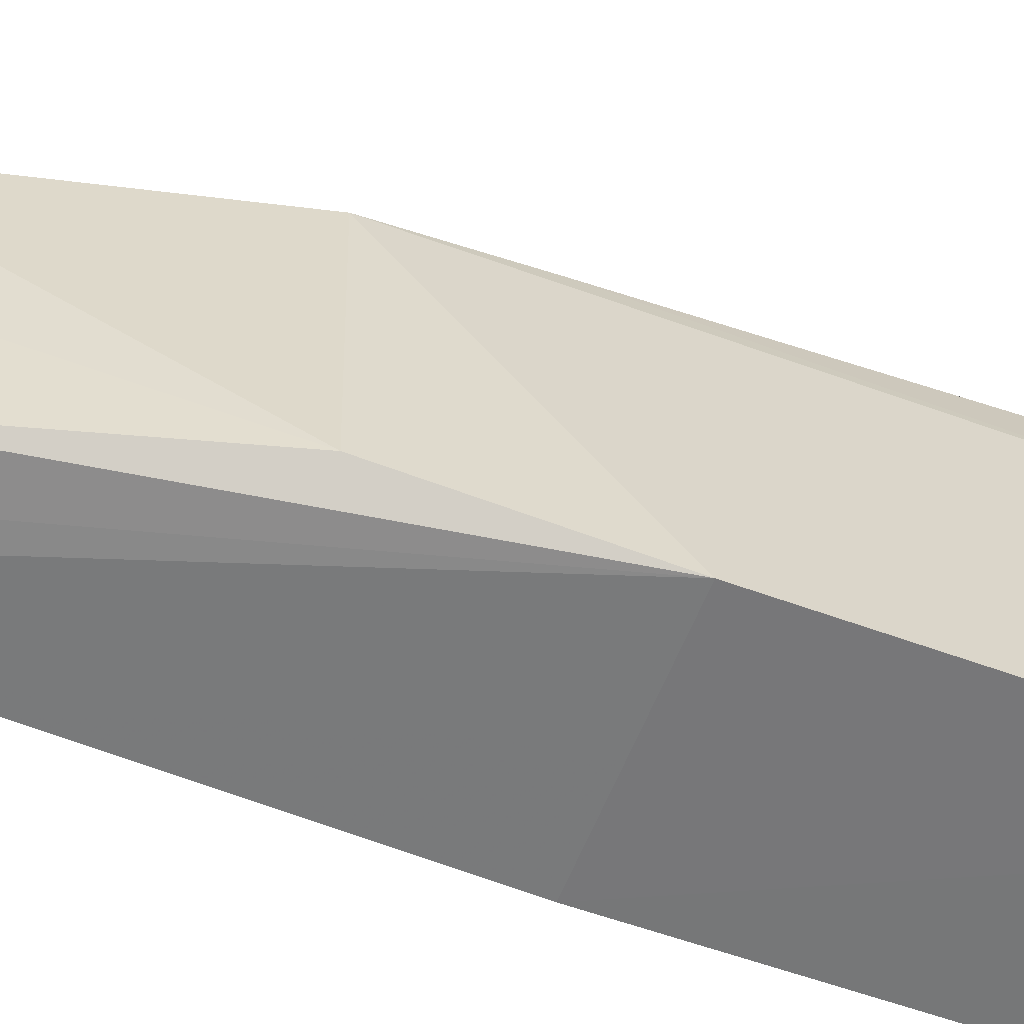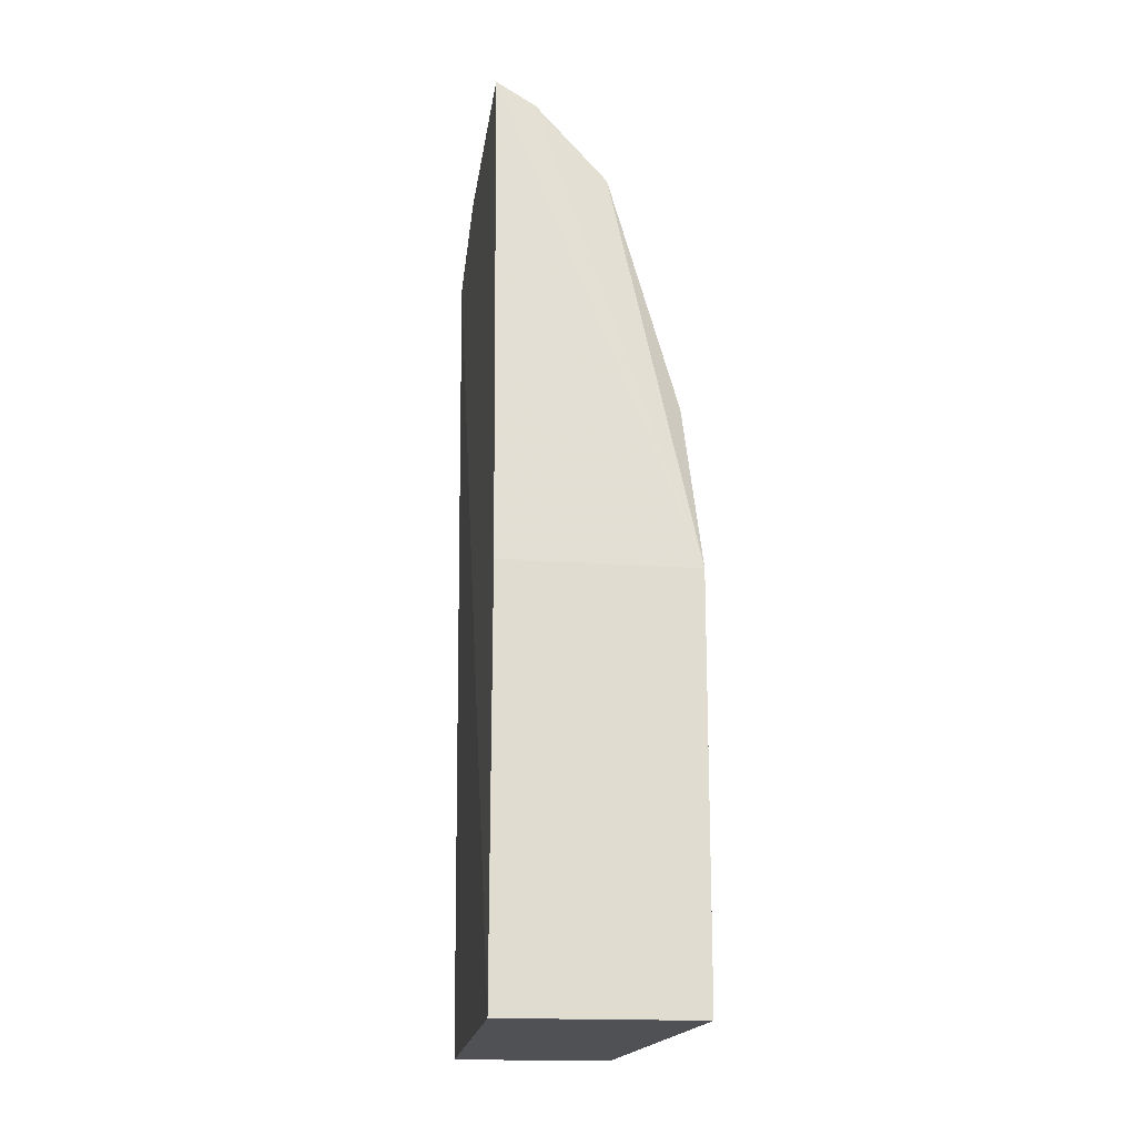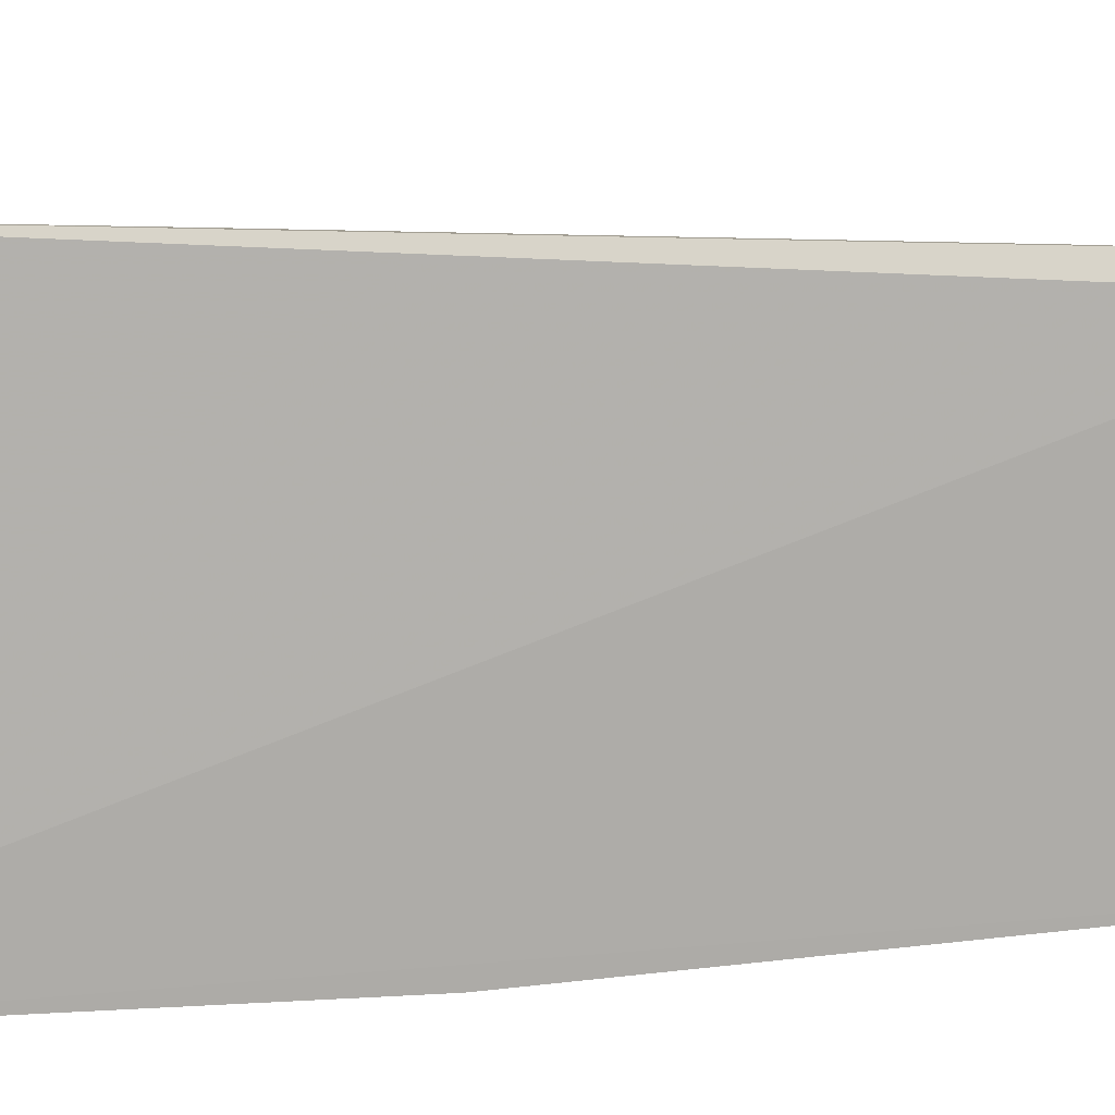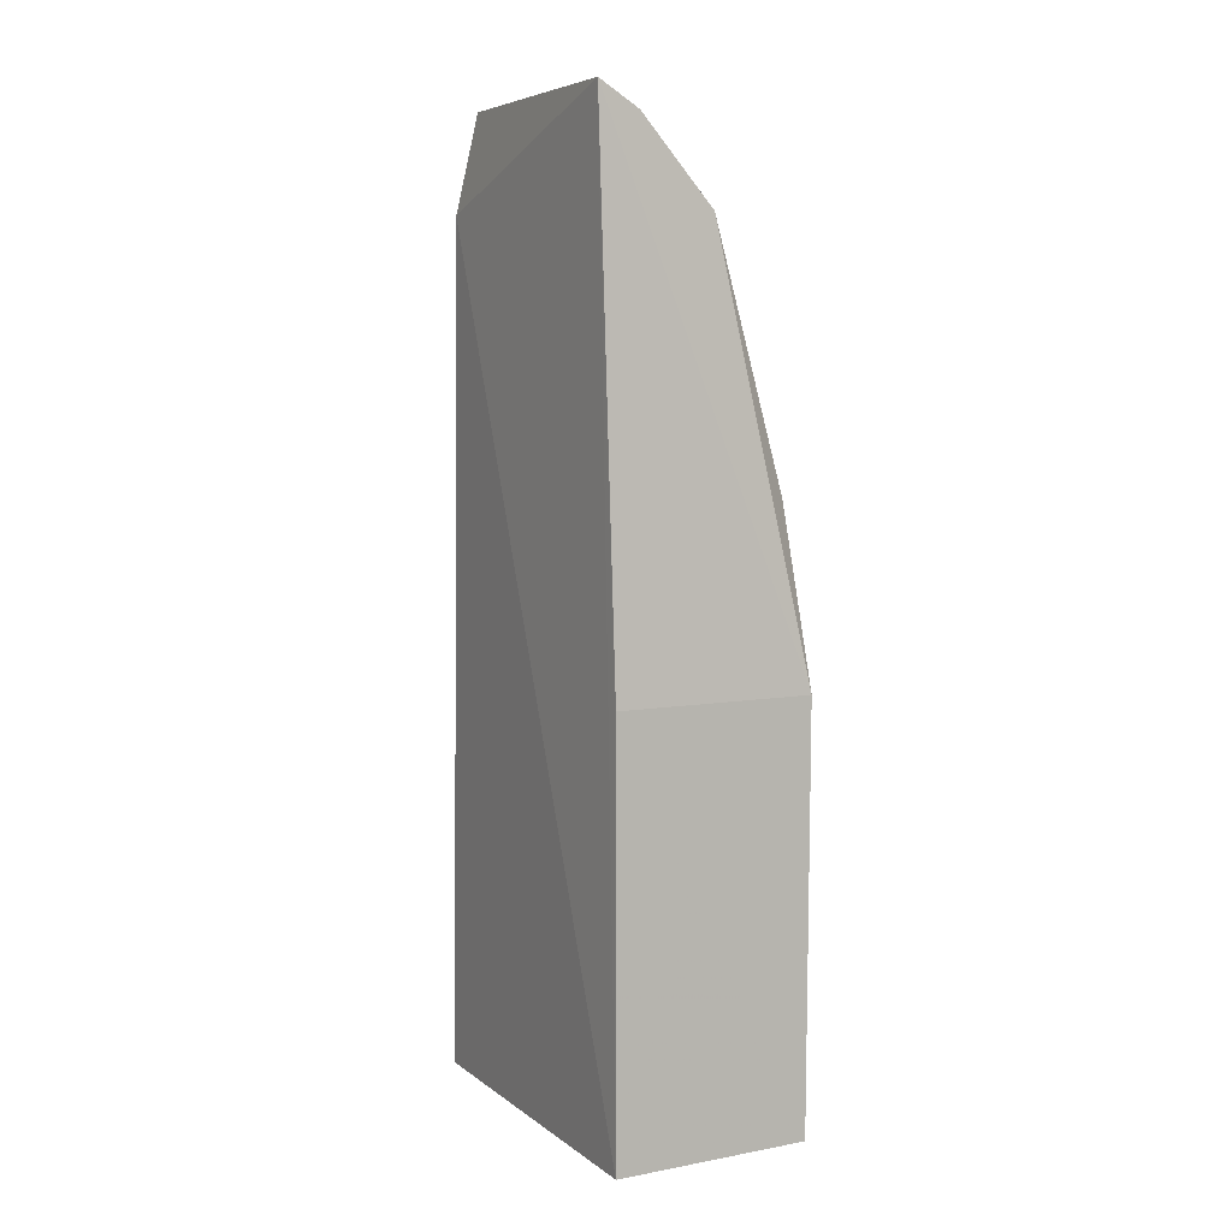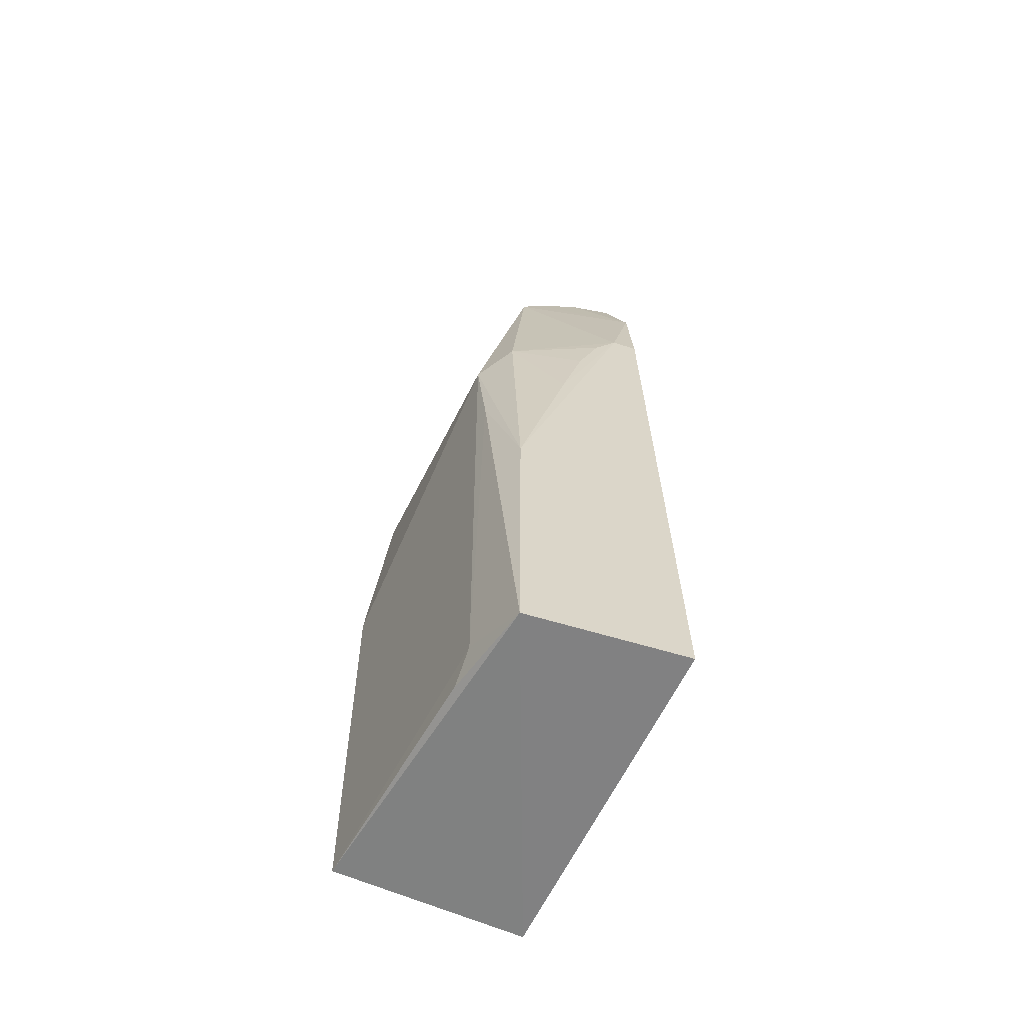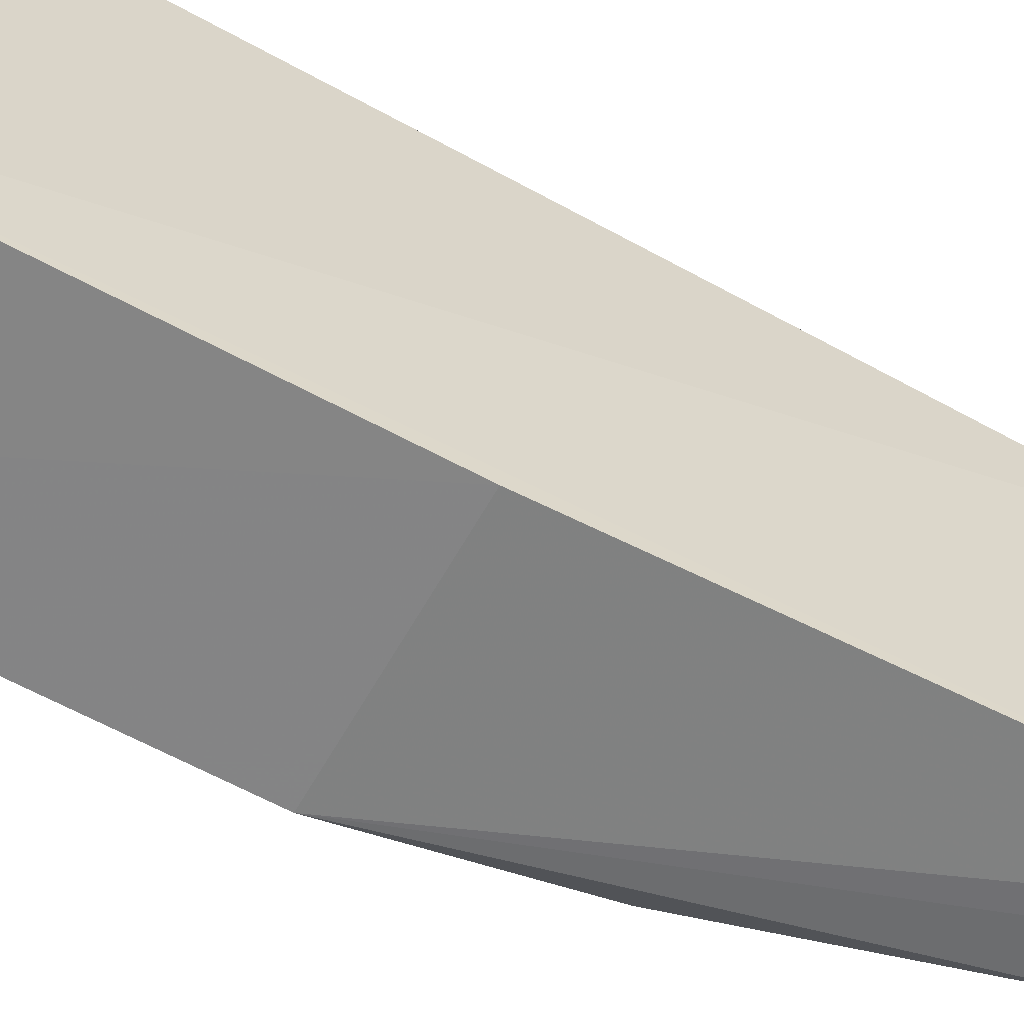
<metadata>
{"format":"obj","ext":"obj","renderer":"f3d","projection":"perspective","resolution":1024,"background":"white","views":[{"elev":-57.3,"azim":69.3,"up":"+Y"},{"elev":-19.7,"azim":-7.7,"up":"+Z"},{"elev":11.1,"azim":-99.7,"up":"+Y"},{"elev":7.0,"azim":-27.8,"up":"+Z"},{"elev":-60.5,"azim":155.2,"up":"+Z"},{"elev":-61.5,"azim":-119.0,"up":"+Y"}]}
</metadata>
<code>
v 0.1018 0.03213 0.1884
v 0.127 -6.269e-05 0.1411
v 0.1261 0.0315 0.1414
v 0.1022 0.0434 0.06179
v 0.1023 -0.004056 0.06181
v 0.1286 -0.004199 0.06193
v 0.1054 0.03934 0.1571
v 0.1176 0.03095 0.1781
v 0.1021 -4.916e-05 0.1892
v 0.1006 0.03651 0.1759
v 0.1289 -0.004115 0.1176
v 0.1235 0.0407 0.06168
v 0.1222 0.03593 0.1449
v 0.1112 0.02725 0.1847
v 0.1174 0.0001066 0.1749
v 0.1018 0.03968 0.1573
v 0.1081 0.03151 0.1862
v 0.1257 0.03132 0.06598
v 0.1023 -0.004056 0.1177
v 0.1226 0.03939 0.1055
v 0.1172 0.01715 0.1782
v 0.1075 0.0001258 0.1859
v 0.1148 0.03087 0.1815
v 0.1255 0.03353 0.1257
v 0.1259 0.02776 0.06215
v 0.1118 0.03896 0.1448
v 0.1138 0.01287 0.1814
v 0.1113 0.02067 0.1847
v 0.1151 0.0391 0.133
v 0.1086 0.03904 0.1527
f 8 2 3
f 10 4 5
f 10 8 7
f 10 9 1
f 10 5 9
f 11 3 2
f 12 6 5
f 12 5 4
f 13 8 3
f 13 7 8
f 15 11 2
f 16 10 7
f 16 7 4
f 16 4 10
f 17 10 1
f 17 1 9
f 17 9 14
f 18 11 6
f 18 3 11
f 19 11 9
f 19 9 5
f 19 5 6
f 19 6 11
f 20 12 4
f 20 4 7
f 20 13 3
f 21 15 2
f 21 2 8
f 22 9 11
f 22 11 15
f 23 8 10
f 23 10 17
f 23 17 14
f 23 21 8
f 24 18 12
f 24 3 18
f 24 20 3
f 24 12 20
f 25 18 6
f 25 6 12
f 25 12 18
f 27 22 15
f 27 15 21
f 28 14 9
f 28 9 22
f 28 22 27
f 28 23 14
f 28 27 21
f 28 21 23
f 29 20 7
f 29 7 26
f 29 26 13
f 29 13 20
f 30 26 7
f 30 7 13
f 30 13 26

</code>
